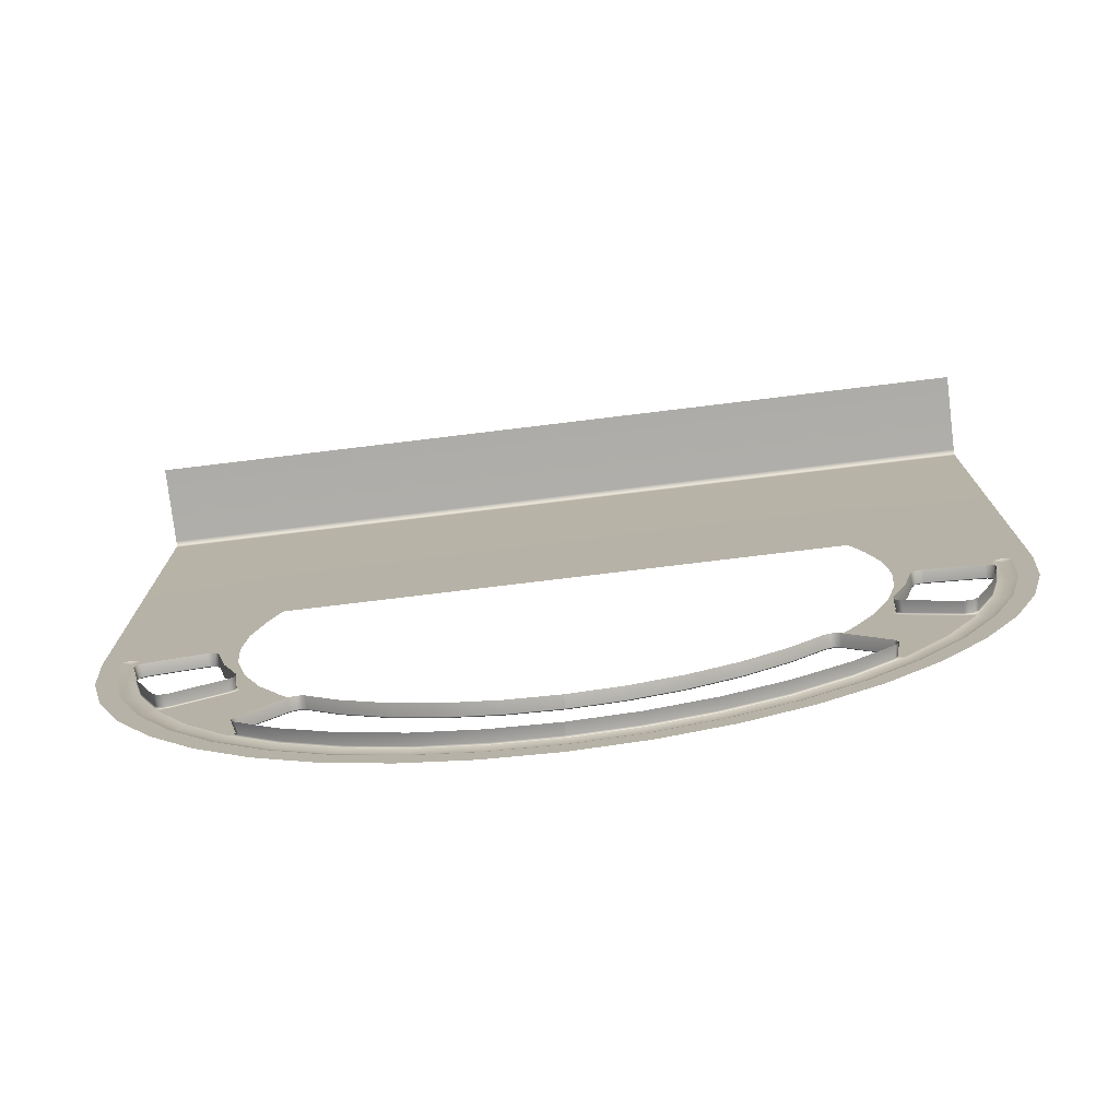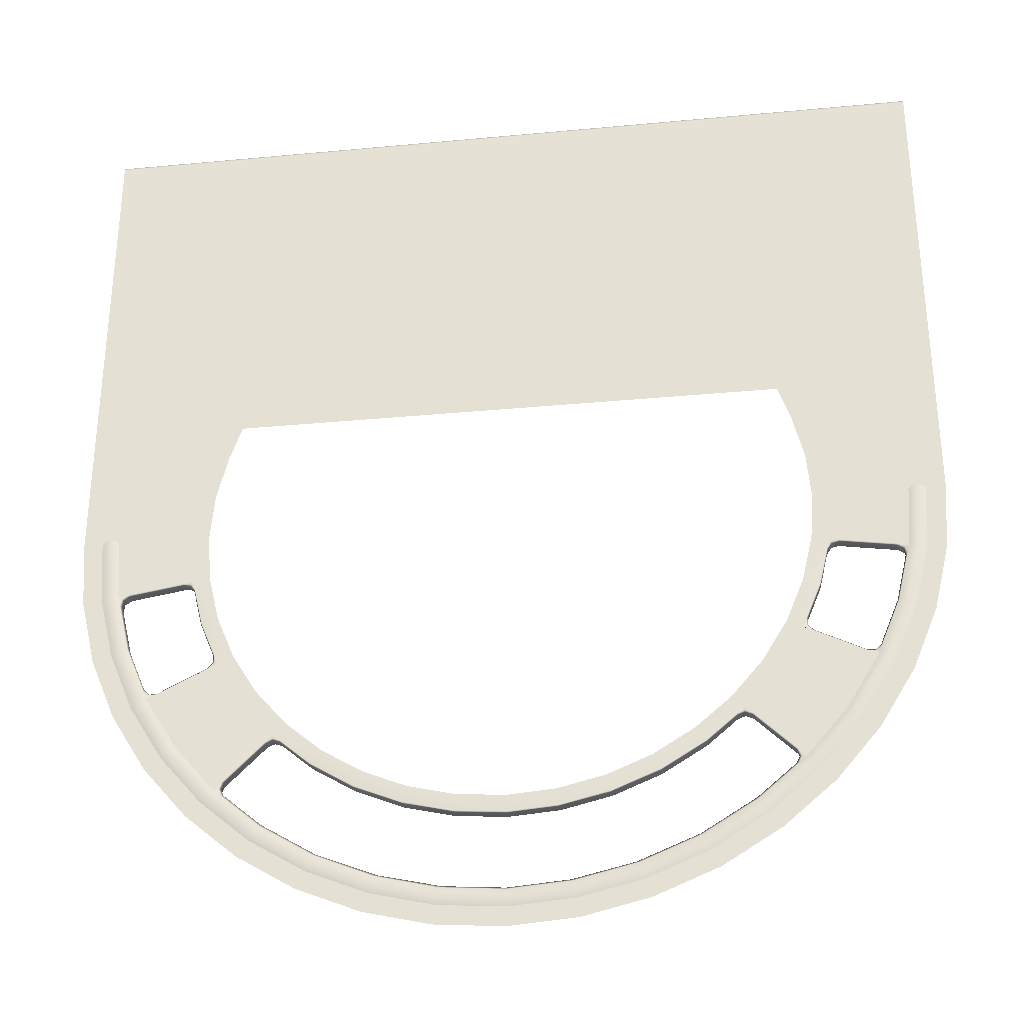
<metadata>
{"format":"obj","ext":"obj","renderer":"f3d","projection":"perspective","resolution":1024,"background":"white","views":[{"elev":-76.8,"azim":6.9,"up":"+Z"},{"elev":-31.6,"azim":-172.4,"up":"+Z"}]}
</metadata>
<code>
g vr_mainfloor
v -3.739 0 -23.61
v 0 0 -25
v 0 0 -23.9
v -3.911 0 -24.69
v -7.386 0 -22.73
v -7.725 0 -23.78
v -10.85 0 -21.3
v -11.35 0 -22.28
v -14.05 0 -19.34
v -14.69 0 -20.23
v -16.9 0 -16.9
v -17.68 0 -17.68
v -19.34 0 -14.05
v -20.23 0 -14.69
v -21.3 0 -10.85
v -22.28 0 -11.35
v -22.73 0 -7.386
v -23.78 0 -7.725
v -23.61 0 -3.739
v -24.69 0 -3.911
v -23.9 0 2.776e-15
v -25 0 2.776e-15
v -23.38 0 3.747
v -25 0 3.747
v -23.71 0 0.2033
v -23.41 0 0.3399
v -23.1 0 0.2033
v -25 0 8.167
v -22.91 0 2.776e-15
v -23.38 0 8.167
v -25 4.632e-07 28.34
v -18.45 0 8.167
v -18.45 2.146e-07 28.34
v -18.45 0 3.747
v -25 -0.09322 28.57
v -18.45 -0.09322 28.57
v -25 -0.3183 28.66
v -18.45 -0.3183 28.66
v -25 -5 28.66
v -18.45 -5 28.66
v 0 -0.3183 28.66
v 0 -5 28.66
v 18.45 -5 28.66
v 0 -0.09322 28.57
v 0 2.146e-07 28.34
v 18.45 -0.3183 28.66
v 25 -5 28.66
v 0 0 8.167
v 0 0 7.499
v -15.94 0 7.499
v -16.64 0 5.407
v -17.28 0 2.737
v 25 -0.3183 28.66
v -17.5 0 3.469e-15
v 18.45 -0.09322 28.57
v 0 -0.3183 28.66
v 25 -0.09322 28.57
v 0 -0.09322 28.57
v -18.45 0 2.776e-15
v -17.28 0 -2.737
v 18.45 2.146e-07 28.34
v 0 2.146e-07 28.34
v 25 4.632e-07 28.34
v 18.45 0 8.167
v 0 0 8.167
v 0 0 7.499
v 15.94 0 7.499
v 16.64 0 5.407
v 17.28 0 2.737
v 23.38 0 8.167
v 25 0 8.167
v 23.38 0 3.747
v 25 0 3.747
v 25 0 2.776e-15
v 18.45 0 3.747
v 17.5 0 3.469e-15
v 18.45 0 2.776e-15
v 17.28 0 -2.737
v 22.91 0 2.776e-15
v 18.23 0 -2.887
v 23.9 0 2.776e-15
v 24.69 0 -3.911
v 23.61 0 -3.739
v 23.78 0 -7.725
v 22.73 0 -7.386
v 22.28 0 -11.35
v 21.3 0 -10.85
v 20.23 0 -14.69
v 19.34 0 -14.05
v 17.68 0 -17.68
v 16.9 0 -16.9
v 14.69 0 -20.23
v 14.05 0 -19.34
v 11.35 0 -22.28
v 10.85 0 -21.3
v 7.725 0 -23.78
v 7.386 0 -22.73
v 3.911 0 -24.69
v 3.739 0 -23.61
v 0 0 -25
v 0 0 -23.9
v -23.41 0 0.3399
v -23.71 0 0.2033
v -23.38 0.1339 -0.02622
v -23.9 0 2.776e-15
v -23.12 0.1339 -3.661
v -23.61 0 -3.739
v -22.73 0 -7.386
v -22.26 0.1339 -7.233
v -21.3 0 -10.85
v -20.85 0.1339 -10.63
v -19.34 0 -14.05
v -18.94 0.1339 -13.76
v -16.9 0 -16.9
v -16.55 0.1339 -16.55
v -14.05 0 -19.34
v -13.76 0.1339 -18.94
v -10.85 0 -21.3
v -10.63 0.1339 -20.85
v -13.47 0 -18.53
v -7.386 0 -22.73
v -10.4 0 -20.41
v -7.233 0.1339 -22.26
v -3.739 0 -23.61
v -7.08 0 -21.79
v -3.661 0.1339 -23.12
v -3.584 0 -22.63
v 0 0 -23.9
v 0 0.1339 -23.41
v 0 0 -22.91
v 3.584 0 -22.63
v 3.661 0.1339 -23.12
v 3.739 0 -23.61
v 7.08 0 -21.79
v 7.233 0.1339 -22.26
v 7.386 0 -22.73
v 10.4 0 -20.41
v 10.63 0.1339 -20.85
v 13.47 0 -18.53
v 10.85 0 -21.3
v 13.76 0.1339 -18.94
v 14.05 0 -19.34
v 16.55 0.1339 -16.55
v 16.9 0 -16.9
v 18.94 0.1339 -13.76
v 19.34 0 -14.05
v 20.85 0.1339 -10.63
v 21.3 0 -10.85
v 22.26 0.1339 -7.233
v 22.73 0 -7.386
v 23.12 0.1339 -3.661
v 23.61 0 -3.739
v 23.9 0 2.776e-15
v 23.38 0.1339 -0.02622
v 23.71 0 0.2033
v 23.41 0 0.3399
v 0 0 -17.5
v -2.887 0 -18.23
v 0 0 -18.45
v -2.737 0 -17.28
v -5.703 0 -17.55
v -5.407 0 -16.64
v -8.378 0 -16.44
v -7.944 0 -15.59
v -10.85 0 -14.93
v -10.29 0 -14.16
v -12.62 0 -13.42
v -12.37 0 -12.37
v -13.05 0 -13.05
v -13.04 0 -13.27
v -13.45 0 -13.45
v -14.93 0 -10.85
v -14.16 0 -10.29
v -18.53 0 -13.47
v -15.76 0 -15.76
v -16.2 0 -16.2
v -15.93 0 -16.19
v -15.73 0 -16.6
v -20.41 0 -10.4
v -16.44 0 -8.378
v -15.59 0 -7.944
v -16.66 0 -7.851
v -16.64 0 -5.407
v -16.65 0 -8.301
v -16.95 0 -8.638
v -17.55 0 -5.703
v -18.09 0 -3.442
v -18.23 0 -2.887
v -18.35 0 -3.073
v -18.79 0 -2.976
v -22.02 0 -3.487
v -22.63 0 -3.584
v -22.4 0 -3.734
v -22.48 0 -4.184
v -16.95 -0.75 -8.638
v -19.86 -0.75 -10.12
v -19.85 -0.07707 -10.01
v -17.03 -0.07707 -8.574
v -16.95 0 -8.638
v -19.86 0 -10.12
v -16.65 0 -8.301
v -16.74 -0.07707 -8.248
v -16.65 -0.75 -8.301
v -16.66 0 -7.851
v -16.75 -0.07707 -7.811
v -16.66 -0.75 -7.851
v -17.55 0 -5.703
v -17.61 -0.07707 -5.729
v -17.55 -0.75 -5.703
v -18.09 0 -3.442
v -18.09 -0.75 -3.442
v -18.14 -0.07707 -3.538
v -18.35 0 -3.073
v -18.39 -0.07707 -3.18
v -18.35 -0.75 -3.073
v -18.79 0 -2.976
v -18.82 -0.07707 -3.087
v -18.79 -0.75 -2.976
v -22.02 0 -3.487
v -22.02 -0.75 -3.487
v -21.94 -0.07707 -3.582
v 0 -0.07707 -22.81
v 0 -0.75 -22.91
v -3.584 -0.75 -22.63
v -3.437 -0.07707 -22.54
v 0 0 -22.91
v -7.08 -0.75 -21.79
v -3.584 0 -22.63
v -6.901 -0.07707 -21.73
v -10.4 -0.75 -20.41
v -7.08 0 -21.79
v -10.33 -0.07707 -20.33
v -13.47 -0.75 -18.53
v -10.4 0 -20.41
v -13.43 -0.07707 -18.42
v -15.73 -0.75 -16.6
v -13.47 0 -18.53
v -15.6 -0.07707 -16.57
v -15.93 -0.75 -16.19
v -15.73 0 -16.6
v -15.79 -0.07707 -16.17
v -15.76 -0.75 -15.76
v -15.93 0 -16.19
v -15.63 -0.07707 -15.76
v -15.76 0 -15.76
v -16.44 0 -8.378
v -19.86 0 -10.12
v -20.41 0 -10.4
v -16.95 0 -8.638
v -16.55 0.1339 -16.55
v -13.76 0.1339 -18.94
v -13.47 0 -18.53
v -15.73 0 -16.6
v -16.2 0 -16.2
v -18.53 0 -13.47
v -18.94 0.1339 -13.76
v -20.85 0.1339 -10.63
v -20.41 0 -10.4
v -20.65 0 -9.83
v -21.79 0 -7.08
v -22.26 0.1339 -7.233
v -23.12 0.1339 -3.661
v -22.48 0 -4.184
v -22.63 0 -3.584
v -22.91 0 2.776e-15
v -23.38 0.1339 -0.02622
v -23.1 0 0.2033
v -23.41 0 0.3399
v -19.85 -0.07707 -10.01
v -19.86 -0.75 -10.12
v -20.32 -0.75 -10.15
v -20.3 -0.07707 -10.04
v -19.86 0 -10.12
v -20.32 0 -10.15
v -20.65 -0.75 -9.83
v -20.62 -0.07707 -9.73
v -20.65 0 -9.83
v -21.72 -0.07707 -7.064
v -21.79 -0.75 -7.08
v -21.79 0 -7.08
v -22.48 -0.75 -4.184
v -22.39 -0.07707 -4.257
v -22.48 0 -4.184
v -22.4 -0.75 -3.734
v -22.32 -0.07707 -3.821
v -22.02 -0.75 -3.487
v -22.4 0 -3.734
v -21.94 -0.07707 -3.582
v -22.02 0 -3.487
v -20.65 0 -9.83
v -20.32 0 -10.15
v -19.86 0 -10.12
v -2.887 0 -18.23
v 0 -0.07707 -18.54
v 0 0 -18.45
v -2.768 -0.07707 -18.32
v 0 -0.75 -18.45
v -5.703 0 -17.55
v -2.887 -0.75 -18.23
v -5.581 -0.07707 -17.67
v -8.378 0 -16.44
v -5.703 -0.75 -17.55
v -8.388 -0.07707 -16.53
v -10.85 0 -14.93
v -8.378 -0.75 -16.44
v -10.92 -0.07707 -14.96
v -10.85 -0.75 -14.93
v -12.62 0 -13.42
v -12.62 -0.75 -13.42
v -12.61 -0.07707 -13.52
v -13.04 0 -13.27
v -13.02 -0.07707 -13.37
v -13.04 -0.75 -13.27
v -13.45 0 -13.45
v -13.42 -0.07707 -13.55
v -13.45 -0.75 -13.45
v -15.76 0 -15.76
v -15.76 -0.75 -15.76
v -15.63 -0.07707 -15.76
v 0 0 -17.5
v 0 0 -18.45
v 2.887 0 -18.23
v 2.737 0 -17.28
v 5.703 0 -17.55
v 5.407 0 -16.64
v 8.378 0 -16.44
v 7.944 0 -15.59
v 10.85 0 -14.93
v 10.29 0 -14.16
v 12.62 0 -13.42
v 12.37 0 -12.37
v 13.05 0 -13.05
v 13.04 0 -13.27
v 13.45 0 -13.45
v 14.93 0 -10.85
v 14.16 0 -10.29
v 18.53 0 -13.47
v 15.76 0 -15.76
v 16.2 0 -16.2
v 15.93 0 -16.19
v 15.73 0 -16.6
v 20.41 0 -10.4
v 16.44 0 -8.378
v 15.59 0 -7.944
v 16.66 0 -7.851
v 16.64 0 -5.407
v 16.65 0 -8.301
v 16.95 0 -8.638
v 17.55 0 -5.703
v 18.09 0 -3.442
v 18.35 0 -3.073
v 18.79 0 -2.976
v 22.02 0 -3.487
v 22.63 0 -3.584
v 22.4 0 -3.734
v 22.48 0 -4.184
v 23.1 0 0.2033
v 23.41 0 0.3399
v 23.71 0 0.2033
v 16.95 -0.75 -8.638
v 19.85 -0.07707 -10.01
v 19.86 -0.75 -10.12
v 17.03 -0.07707 -8.574
v 16.95 0 -8.638
v 19.86 0 -10.12
v 16.65 0 -8.301
v 16.74 -0.07707 -8.248
v 16.65 -0.75 -8.301
v 16.66 0 -7.851
v 16.75 -0.07707 -7.811
v 16.66 -0.75 -7.851
v 17.55 0 -5.703
v 17.61 -0.07707 -5.729
v 17.55 -0.75 -5.703
v 18.09 0 -3.442
v 18.09 -0.75 -3.442
v 18.14 -0.07707 -3.538
v 18.35 0 -3.073
v 18.39 -0.07707 -3.18
v 18.35 -0.75 -3.073
v 18.79 0 -2.976
v 18.82 -0.07707 -3.087
v 18.79 -0.75 -2.976
v 22.02 0 -3.487
v 22.02 -0.75 -3.487
v 21.94 -0.07707 -3.582
v 0 -0.07707 -22.81
v 3.584 -0.75 -22.63
v 0 -0.75 -22.91
v 3.437 -0.07707 -22.54
v 0 0 -22.91
v 7.08 -0.75 -21.79
v 3.584 0 -22.63
v 6.901 -0.07707 -21.73
v 10.4 -0.75 -20.41
v 7.08 0 -21.79
v 10.33 -0.07707 -20.33
v 13.47 -0.75 -18.53
v 10.4 0 -20.41
v 13.43 -0.07707 -18.42
v 15.73 -0.75 -16.6
v 13.47 0 -18.53
v 15.6 -0.07707 -16.57
v 15.93 -0.75 -16.19
v 15.73 0 -16.6
v 15.79 -0.07707 -16.17
v 15.76 -0.75 -15.76
v 15.93 0 -16.19
v 15.63 -0.07707 -15.76
v 15.76 0 -15.76
v 20.41 0 -10.4
v 19.86 0 -10.12
v 16.44 0 -8.378
v 16.95 0 -8.638
v 16.55 0.1339 -16.55
v 13.47 0 -18.53
v 13.76 0.1339 -18.94
v 15.73 0 -16.6
v 16.2 0 -16.2
v 18.53 0 -13.47
v 18.94 0.1339 -13.76
v 20.85 0.1339 -10.63
v 20.41 0 -10.4
v 20.65 0 -9.83
v 21.79 0 -7.08
v 22.26 0.1339 -7.233
v 23.12 0.1339 -3.661
v 22.48 0 -4.184
v 22.63 0 -3.584
v 22.91 0 2.776e-15
v 23.38 0.1339 -0.02622
v 23.1 0 0.2033
v 23.41 0 0.3399
v 19.85 -0.07707 -10.01
v 20.32 -0.75 -10.15
v 19.86 -0.75 -10.12
v 20.3 -0.07707 -10.04
v 19.86 0 -10.12
v 20.32 0 -10.15
v 20.65 -0.75 -9.83
v 20.62 -0.07707 -9.73
v 20.65 0 -9.83
v 21.72 -0.07707 -7.064
v 21.79 -0.75 -7.08
v 21.79 0 -7.08
v 22.48 -0.75 -4.184
v 22.39 -0.07707 -4.257
v 22.48 0 -4.184
v 22.4 -0.75 -3.734
v 22.32 -0.07707 -3.821
v 22.02 -0.75 -3.487
v 22.4 0 -3.734
v 21.94 -0.07707 -3.582
v 22.02 0 -3.487
v 20.65 0 -9.83
v 20.32 0 -10.15
v 19.86 0 -10.12
v 2.887 0 -18.23
v 0 0 -18.45
v 0 -0.07707 -18.54
v 2.768 -0.07707 -18.32
v 0 -0.75 -18.45
v 5.703 0 -17.55
v 2.887 -0.75 -18.23
v 5.581 -0.07707 -17.67
v 8.378 0 -16.44
v 5.703 -0.75 -17.55
v 8.388 -0.07707 -16.53
v 10.85 0 -14.93
v 8.378 -0.75 -16.44
v 10.92 -0.07707 -14.96
v 10.85 -0.75 -14.93
v 12.62 0 -13.42
v 12.62 -0.75 -13.42
v 12.61 -0.07707 -13.52
v 13.04 0 -13.27
v 13.02 -0.07707 -13.37
v 13.04 -0.75 -13.27
v 13.45 0 -13.45
v 13.42 -0.07707 -13.55
v 13.45 -0.75 -13.45
v 15.76 0 -15.76
v 15.76 -0.75 -15.76
v 15.63 -0.07707 -15.76
g vr_mainfloor_0
f 3 2 1
f 2 4 1
f 1 4 5
f 4 6 5
f 5 6 7
f 6 8 7
f 7 8 9
f 8 10 9
f 9 10 11
f 10 12 11
f 11 12 13
f 12 14 13
f 13 14 15
f 14 16 15
f 15 16 17
f 16 18 17
f 17 18 19
f 18 20 19
f 19 20 21
f 20 22 21
f 21 22 23
f 22 24 23
f 25 21 23
f 26 25 23
f 27 26 23
f 24 28 23
f 29 27 23
f 28 30 23
f 30 28 31
f 32 30 31
f 33 32 31
f 32 34 30
f 34 23 30
f 29 23 34
f 33 31 35
f 36 33 35
f 36 35 37
f 38 36 37
f 37 39 38
f 39 40 38
f 38 40 41
f 36 38 41
f 40 42 41
f 42 43 41
f 44 36 41
f 33 36 44
f 45 33 44
f 43 46 41
f 33 45 32
f 43 47 46
f 45 48 32
f 48 49 32
f 49 50 32
f 32 50 51
f 32 51 52
f 34 32 52
f 47 53 46
f 34 52 54
f 55 46 53
f 46 55 56
f 57 55 53
f 55 58 56
f 59 34 54
f 59 54 60
f 59 29 34
f 61 55 57
f 55 61 58
f 61 62 58
f 63 61 57
f 62 61 64
f 64 61 63
f 65 62 64
f 66 65 64
f 67 66 64
f 67 64 68
f 68 64 69
f 70 64 63
f 71 70 63
f 70 71 72
f 71 73 72
f 73 74 72
f 64 75 69
f 75 64 70
f 72 75 70
f 69 75 76
f 75 77 76
f 76 77 78
f 79 77 75
f 72 79 75
f 77 80 78
f 80 77 79
f 74 81 72
f 74 82 81
f 82 83 81
f 82 84 83
f 84 85 83
f 84 86 85
f 86 87 85
f 86 88 87
f 88 89 87
f 88 90 89
f 90 91 89
f 90 92 91
f 92 93 91
f 92 94 93
f 94 95 93
f 94 96 95
f 96 97 95
f 96 98 97
f 98 99 97
f 98 100 99
f 100 101 99
f 104 103 102
f 104 105 103
f 104 106 105
f 106 107 105
f 108 107 106
f 109 108 106
f 110 108 109
f 111 110 109
f 112 110 111
f 113 112 111
f 114 112 113
f 115 114 113
f 116 114 115
f 117 116 115
f 118 116 117
f 119 118 117
f 119 117 120
f 121 118 119
f 122 119 120
f 123 121 119
f 123 119 122
f 124 121 123
f 125 123 122
f 126 124 123
f 126 123 125
f 127 126 125
f 128 124 126
f 129 126 127
f 129 128 126
f 130 129 127
f 129 130 131
f 128 129 132
f 132 129 131
f 133 128 132
f 132 131 134
f 133 132 135
f 135 132 134
f 136 133 135
f 135 134 137
f 136 135 138
f 138 135 137
f 138 137 139
f 140 136 138
f 141 138 139
f 140 138 141
f 142 140 141
f 142 141 143
f 144 142 143
f 144 143 145
f 146 144 145
f 146 145 147
f 148 146 147
f 148 147 149
f 150 148 149
f 150 149 151
f 152 150 151
f 152 151 153
f 151 154 153
f 153 154 155
f 155 154 156
f 159 158 157
f 158 160 157
f 158 161 160
f 161 162 160
f 161 163 162
f 163 164 162
f 163 165 164
f 165 166 164
f 166 165 167
f 167 168 166
f 167 169 168
f 170 169 167
f 170 171 169
f 169 172 168
f 172 169 171
f 172 173 168
f 174 172 171
f 174 171 175
f 175 176 174
f 177 176 175
f 176 177 178
f 172 174 179
f 172 180 173
f 179 180 172
f 180 181 173
f 181 180 182
f 182 183 181
f 184 182 180
f 184 180 185
f 182 186 183
f 183 186 187
f 187 60 183
f 187 188 60
f 188 59 60
f 189 188 187
f 189 190 188
f 29 59 188
f 29 188 190
f 29 190 191
f 191 192 29
f 193 192 191
f 192 193 194
f 197 196 195
f 198 197 195
f 198 199 197
f 199 200 197
f 199 198 201
f 198 195 202
f 198 202 201
f 195 203 202
f 201 202 204
f 202 203 205
f 202 205 204
f 203 206 205
f 204 205 207
f 205 206 208
f 205 208 207
f 206 209 208
f 210 207 208
f 208 209 211
f 212 210 208
f 212 208 211
f 210 212 213
f 212 211 214
f 212 214 213
f 211 215 214
f 213 214 216
f 214 215 217
f 214 217 216
f 215 218 217
f 219 216 217
f 217 218 220
f 221 219 217
f 221 217 220
f 224 223 222
f 225 224 222
f 225 222 226
f 227 224 225
f 228 225 226
f 229 227 225
f 229 225 228
f 230 227 229
f 231 229 228
f 232 230 229
f 232 229 231
f 233 230 232
f 234 232 231
f 235 233 232
f 235 232 234
f 236 233 235
f 237 235 234
f 238 236 235
f 238 235 237
f 239 236 238
f 240 238 237
f 241 239 238
f 241 238 240
f 242 239 241
f 243 241 240
f 244 242 241
f 244 241 243
f 245 244 243
f 248 247 246
f 247 249 246
f 252 251 250
f 253 252 250
f 254 253 250
f 254 250 255
f 250 256 255
f 255 256 257
f 258 255 257
f 258 257 259
f 259 257 260
f 257 261 260
f 260 261 262
f 263 260 262
f 264 263 262
f 264 262 265
f 262 266 265
f 266 267 265
f 266 268 267
f 271 270 269
f 272 271 269
f 272 269 273
f 274 272 273
f 275 271 272
f 276 272 274
f 276 275 272
f 277 276 274
f 276 278 275
f 276 277 278
f 278 279 275
f 277 280 278
f 281 279 278
f 282 278 280
f 282 281 278
f 283 282 280
f 284 281 282
f 285 282 283
f 285 284 282
f 286 284 285
f 287 285 283
f 288 286 285
f 288 285 287
f 289 288 287
f 291 179 290
f 291 292 179
f 295 294 293
f 294 296 293
f 294 297 296
f 293 296 298
f 297 299 296
f 296 300 298
f 296 299 300
f 298 300 301
f 299 302 300
f 300 303 301
f 300 302 303
f 301 303 304
f 302 305 303
f 303 306 304
f 303 305 306
f 305 307 306
f 308 304 306
f 306 307 309
f 310 308 306
f 310 306 309
f 308 310 311
f 310 309 312
f 310 312 311
f 309 313 312
f 311 312 314
f 312 313 315
f 312 315 314
f 313 316 315
f 317 314 315
f 315 316 318
f 319 317 315
f 319 315 318
f 322 321 320
f 323 322 320
f 324 322 323
f 325 324 323
f 326 324 325
f 327 326 325
f 328 326 327
f 329 328 327
f 330 328 329
f 329 331 330
f 331 332 330
f 332 333 330
f 334 333 332
f 335 332 331
f 334 332 335
f 336 335 331
f 334 335 337
f 338 334 337
f 337 339 338
f 339 340 338
f 340 339 341
f 342 337 335
f 343 335 336
f 335 343 342
f 344 343 336
f 345 343 344
f 344 346 345
f 345 347 343
f 343 347 348
f 346 349 345
f 350 349 346
f 346 78 350
f 78 80 350
f 80 351 350
f 352 351 80
f 352 80 79
f 353 352 79
f 79 354 353
f 354 355 353
f 355 354 356
f 357 79 72
f 358 357 72
f 359 358 72
f 81 359 72
f 362 361 360
f 361 363 360
f 364 363 361
f 365 364 361
f 363 364 366
f 360 363 367
f 367 363 366
f 368 360 367
f 367 366 369
f 368 367 370
f 370 367 369
f 371 368 370
f 370 369 372
f 371 370 373
f 373 370 372
f 374 371 373
f 372 375 373
f 374 373 376
f 375 377 373
f 373 377 376
f 377 375 378
f 376 377 379
f 379 377 378
f 380 376 379
f 379 378 381
f 380 379 382
f 382 379 381
f 383 380 382
f 381 384 382
f 383 382 385
f 384 386 382
f 382 386 385
f 389 388 387
f 388 390 387
f 387 390 391
f 388 392 390
f 390 393 391
f 392 394 390
f 390 394 393
f 392 395 394
f 394 396 393
f 395 397 394
f 394 397 396
f 395 398 397
f 397 399 396
f 398 400 397
f 397 400 399
f 398 401 400
f 400 402 399
f 401 403 400
f 400 403 402
f 401 404 403
f 403 405 402
f 404 406 403
f 403 406 405
f 404 407 406
f 406 408 405
f 407 409 406
f 406 409 408
f 409 410 408
f 413 412 411
f 413 414 412
f 417 416 415
f 416 418 415
f 418 419 415
f 415 419 420
f 421 415 420
f 421 420 422
f 420 423 422
f 422 423 424
f 422 424 425
f 426 422 425
f 426 425 427
f 425 428 427
f 428 429 427
f 427 429 430
f 431 427 430
f 432 431 430
f 433 431 432
f 436 435 434
f 435 437 434
f 434 437 438
f 437 439 438
f 435 440 437
f 437 441 439
f 440 441 437
f 441 442 439
f 443 441 440
f 442 441 443
f 444 443 440
f 445 442 443
f 444 446 443
f 443 447 445
f 446 447 443
f 447 448 445
f 446 449 447
f 447 450 448
f 449 450 447
f 449 451 450
f 450 452 448
f 451 453 450
f 450 453 452
f 453 454 452
f 342 456 455
f 457 456 342
f 460 459 458
f 461 460 458
f 462 460 461
f 461 458 463
f 464 462 461
f 465 461 463
f 464 461 465
f 465 463 466
f 467 464 465
f 468 465 466
f 467 465 468
f 468 466 469
f 470 467 468
f 471 468 469
f 470 468 471
f 472 470 471
f 469 473 471
f 472 471 474
f 473 475 471
f 471 475 474
f 475 473 476
f 474 475 477
f 477 475 476
f 478 474 477
f 477 476 479
f 478 477 480
f 480 477 479
f 481 478 480
f 479 482 480
f 481 480 483
f 482 484 480
f 480 484 483

</code>
